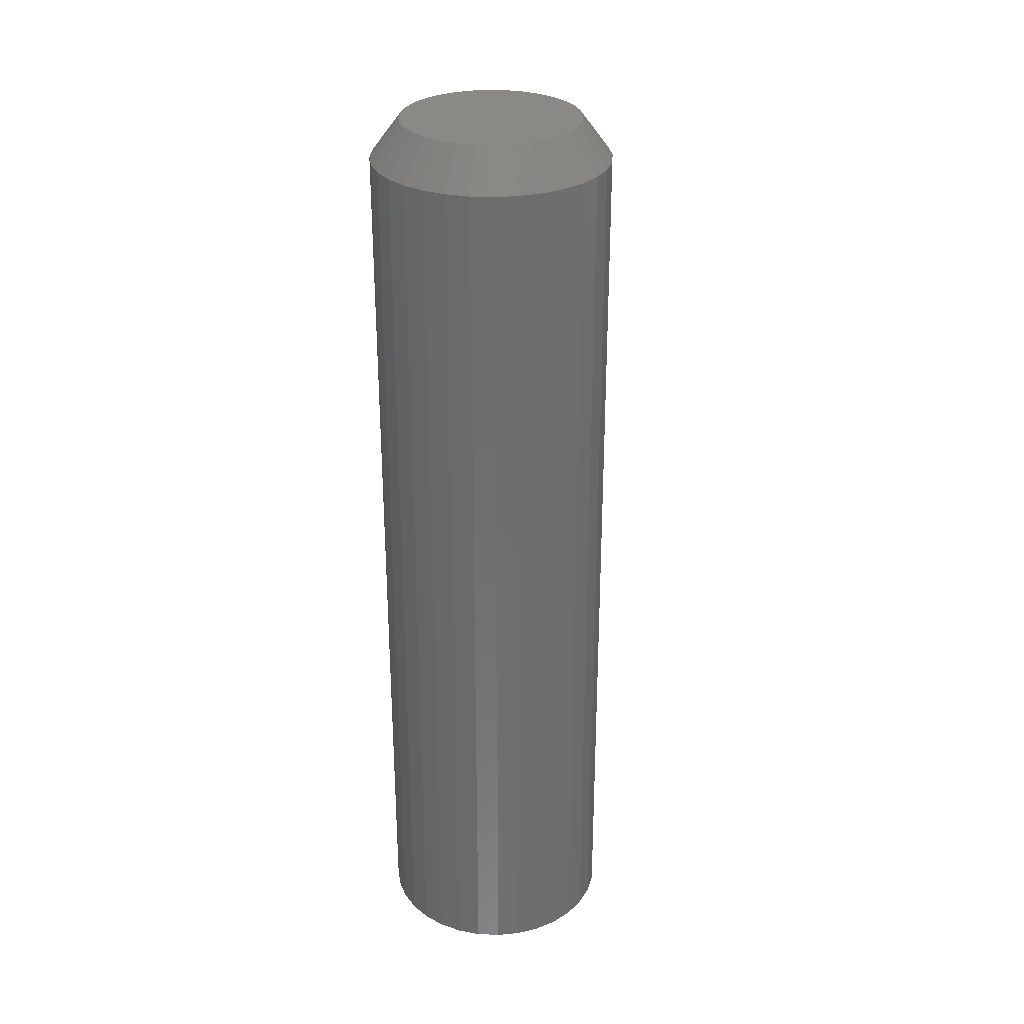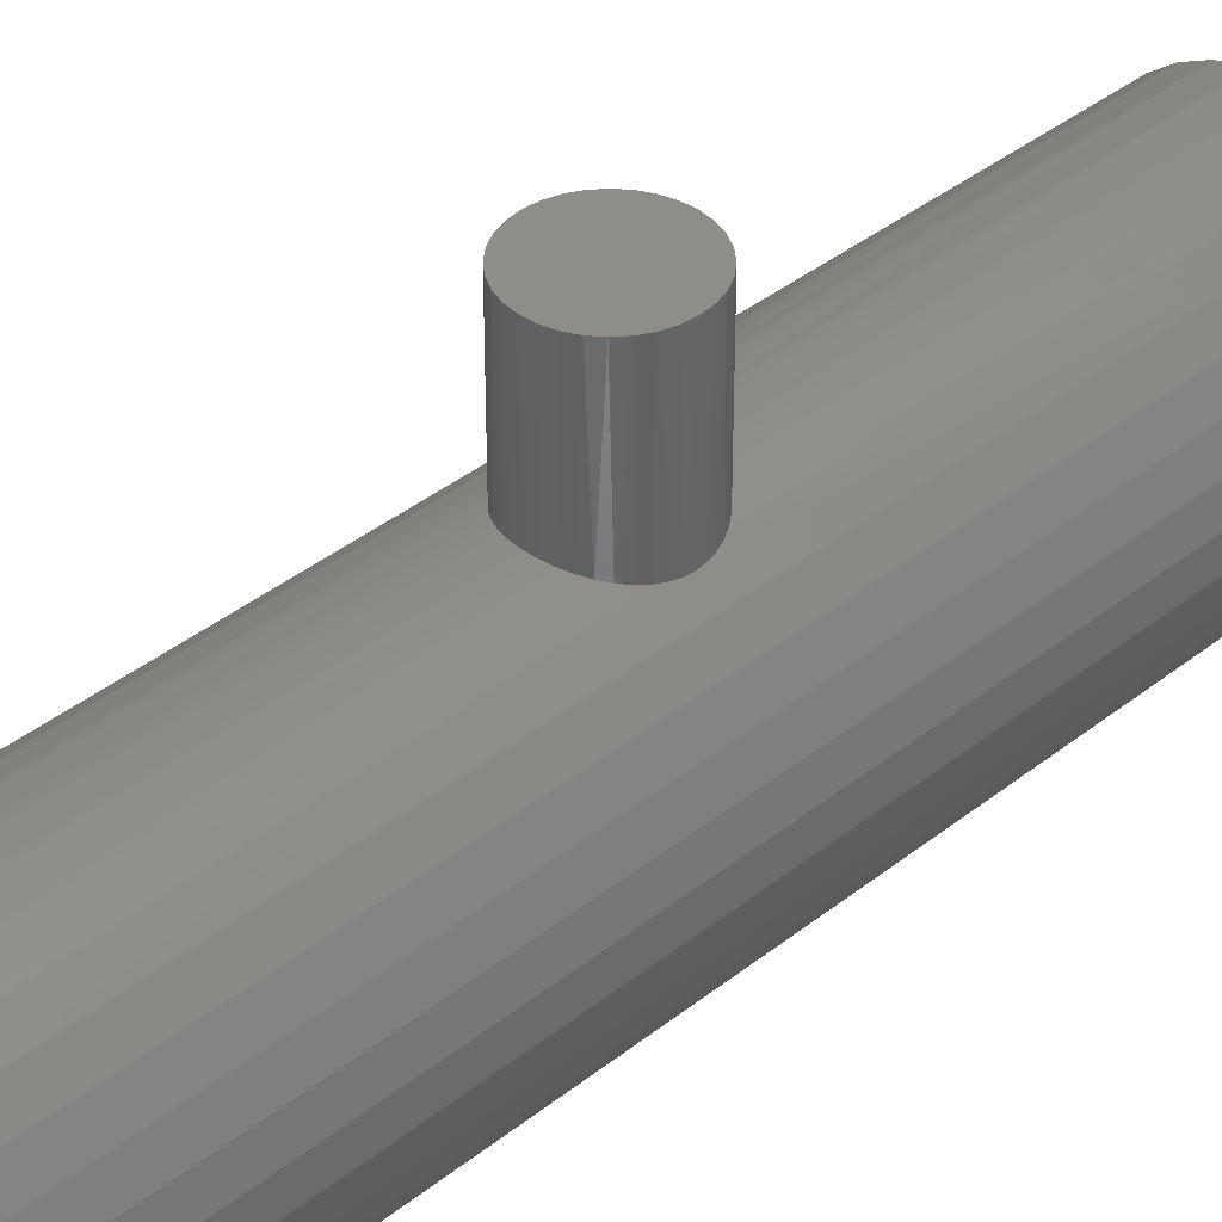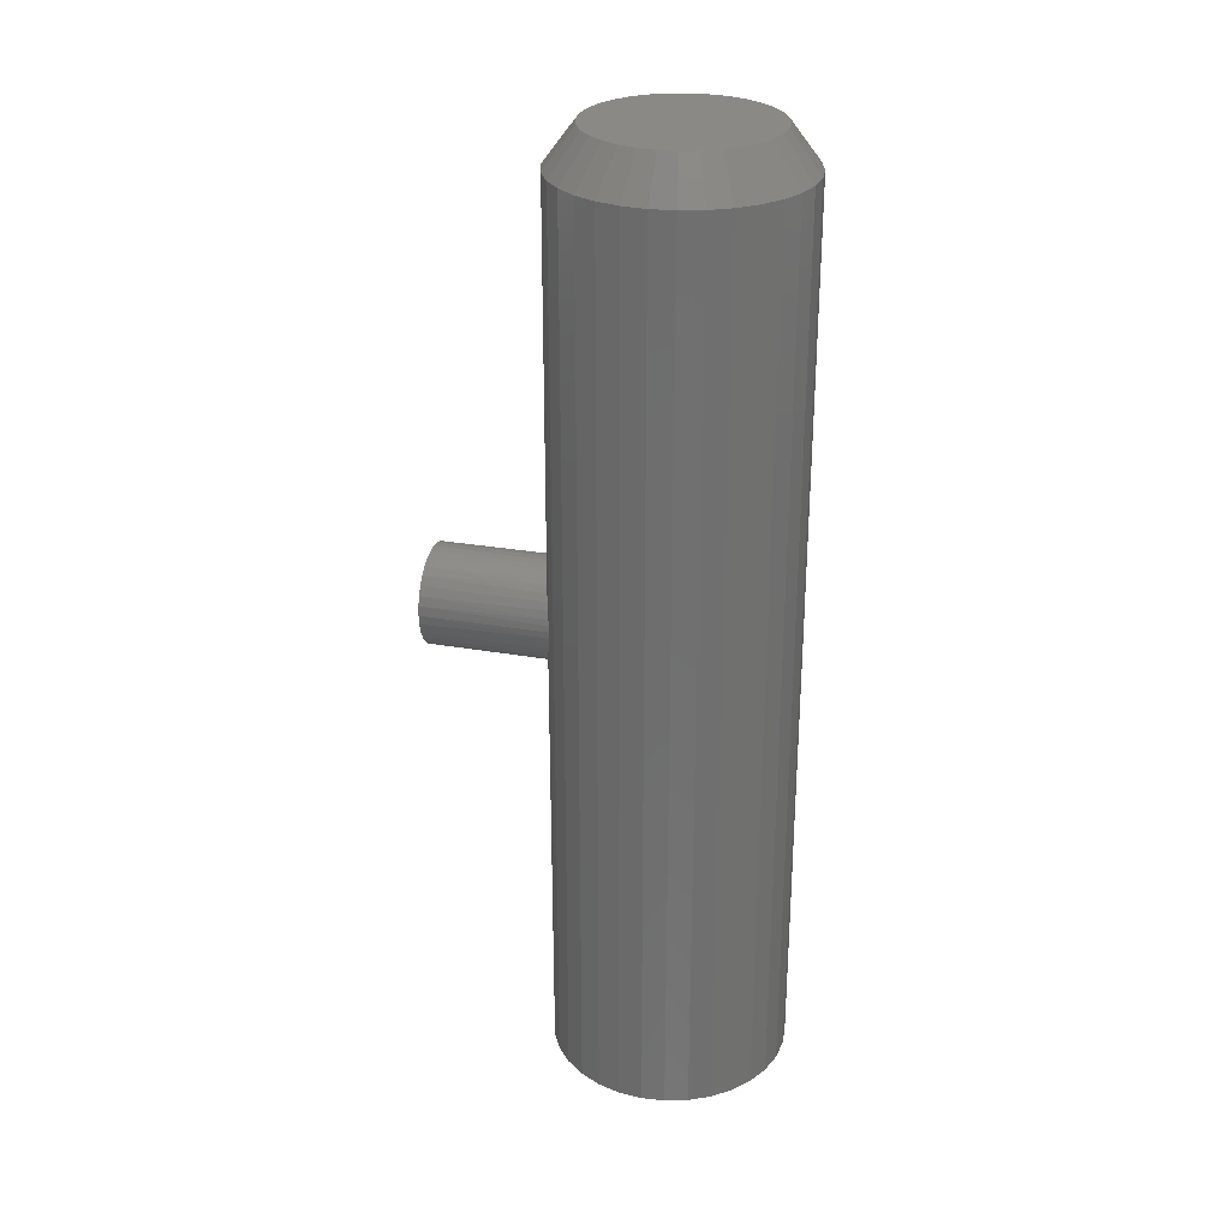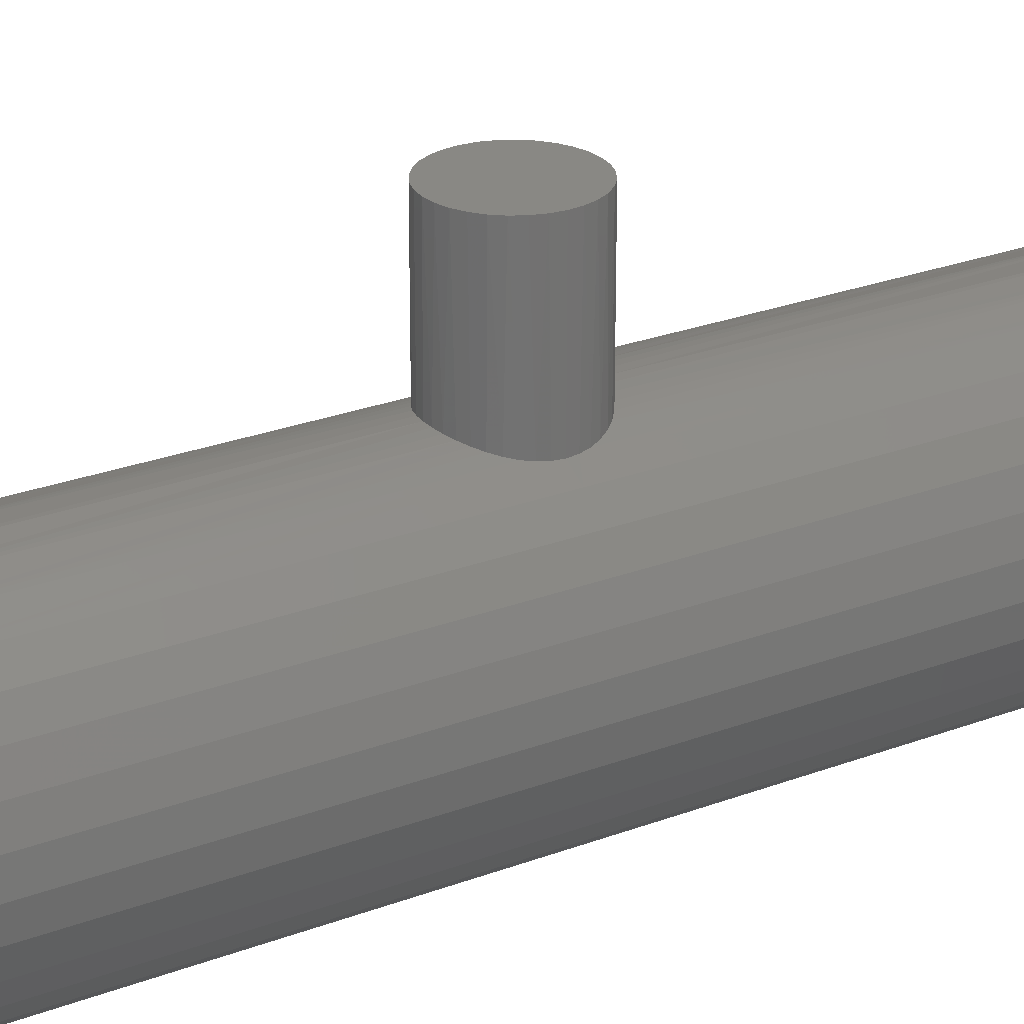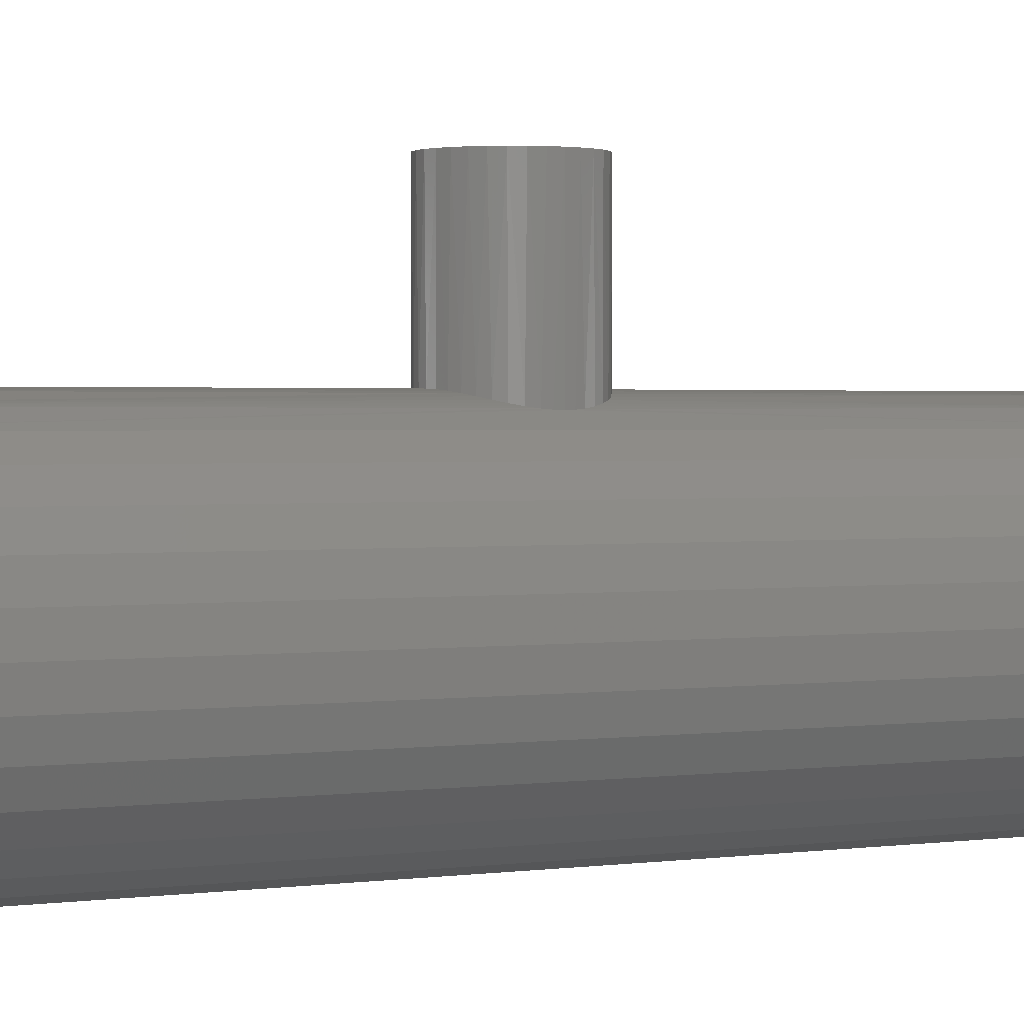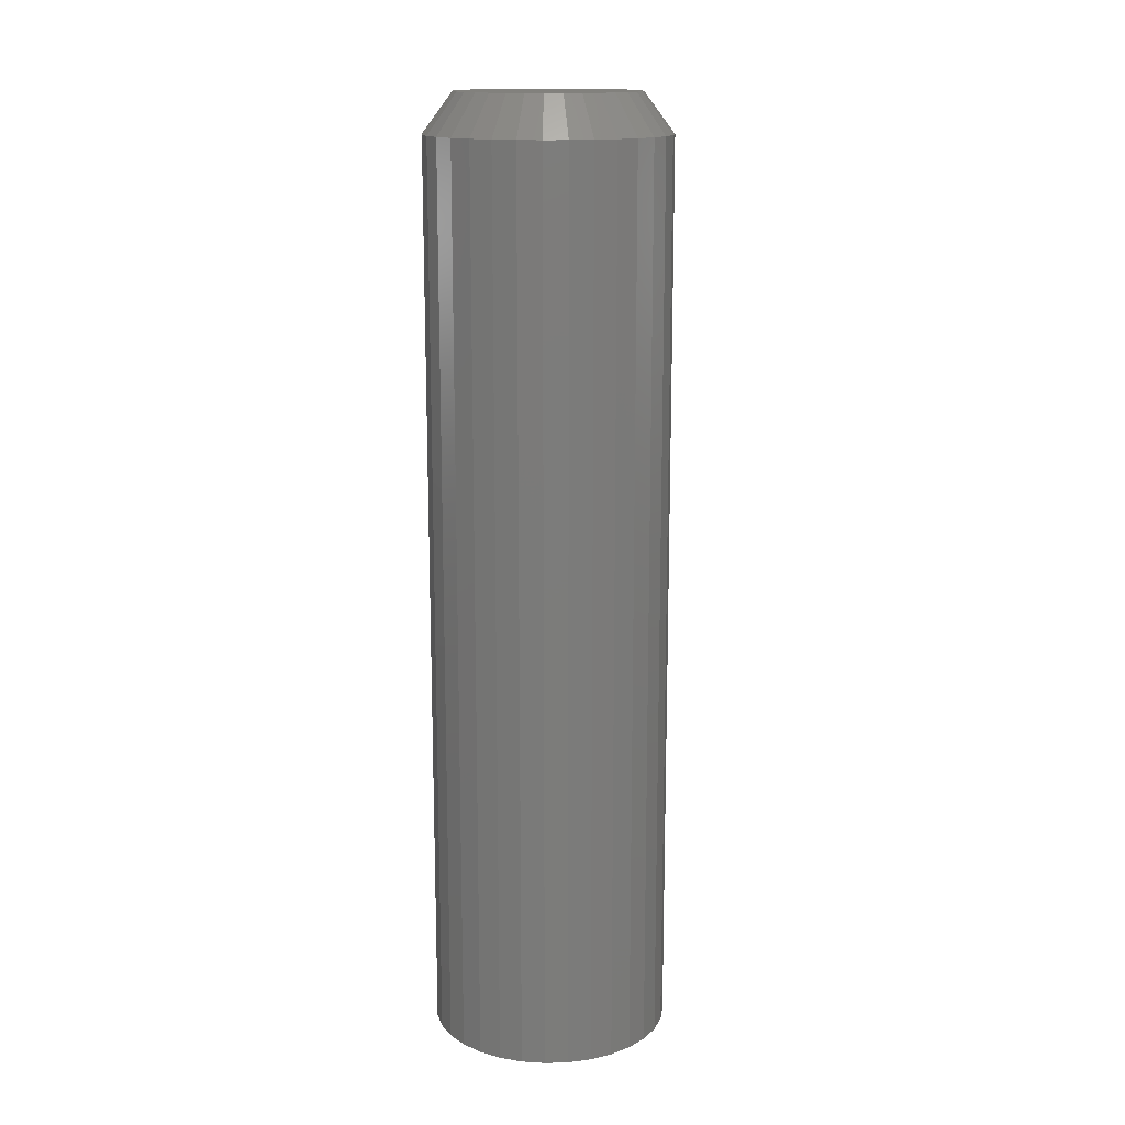
<metadata>
{"format":"stl","ext":"stl","renderer":"f3d","projection":"perspective","resolution":1024,"background":"white","views":[{"elev":29.6,"azim":-159.6,"up":"+Y"},{"elev":39.8,"azim":45.7,"up":"+Z"},{"elev":28.1,"azim":104.9,"up":"+Y"},{"elev":26.0,"azim":-121.0,"up":"+Z"},{"elev":1.3,"azim":58.5,"up":"+Z"},{"elev":15.0,"azim":-166.7,"up":"+Y"}]}
</metadata>
<code>
# stl→obj: 178 verts, 352 faces
v -0.03906 -0.375 0.1875
v -0.03857 -0.3688 0.08609
v -0.03906 -0.375 0.08586
v -0.0383 -0.3673 0.1875
v 0.03988 -0.375 0.1875
v 0.03956 -0.37 0.08653
v 0.03913 -0.3673 0.1875
v 0.03988 -0.375 0.08638
v -0.0371 -0.3627 0.08674
v -0.03606 -0.3599 0.1875
v -0.03465 -0.3569 0.08778
v -0.03241 -0.3531 0.1875
v -0.03132 -0.3515 0.08906
v -0.0275 -0.3471 0.1875
v -0.02717 -0.3468 0.09046
v -0.02152 -0.3422 0.1875
v -0.0223 -0.3427 0.09183
v -0.01684 -0.3395 0.09304
v -0.01469 -0.3385 0.1875
v -0.0109 -0.3372 0.09399
v -0.00729 -0.3363 0.1875
v -0.004681 -0.3359 0.09457
v 0.0004112 -0.3355 0.1875
v 0.00169 -0.3355 0.09473
v 0.008112 -0.3363 0.1875
v 0.0198 -0.3406 0.09285
v 0.01407 -0.338 0.09383
v 0.01552 -0.3385 0.1875
v 0.02234 -0.3422 0.1875
v 0.025 -0.3441 0.09164
v 0.02832 -0.3471 0.1875
v 0.02961 -0.3484 0.09031
v 0.03323 -0.3531 0.1875
v 0.03347 -0.3534 0.08899
v 0.03688 -0.3599 0.1875
v 0.03861 -0.365 0.08695
v 0.007991 -0.3363 0.09448
v 0.0365 -0.359 0.08783
v 0.03956 -0.38 0.08653
v 0.03913 -0.3827 0.1875
v -0.03857 -0.3812 0.08609
v -0.0383 -0.3827 0.1875
v 0.03861 -0.385 0.08695
v 0.03688 -0.3901 0.1875
v 0.0365 -0.391 0.08783
v 0.03323 -0.3969 0.1875
v 0.03347 -0.3966 0.08899
v 0.02961 -0.4016 0.09031
v 0.02832 -0.4029 0.1875
v 0.025 -0.4059 0.09164
v 0.02234 -0.4078 0.1875
v 0.0198 -0.4094 0.09285
v 0.01552 -0.4115 0.1875
v 0.01407 -0.412 0.09383
v 0.008112 -0.4137 0.1875
v -0.004681 -0.4141 0.09457
v 0.00169 -0.4145 0.09473
v 0.0004112 -0.4145 0.1875
v -0.00729 -0.4137 0.1875
v -0.0109 -0.4128 0.09399
v -0.01469 -0.4115 0.1875
v -0.01684 -0.4105 0.09304
v -0.02152 -0.4078 0.1875
v -0.0223 -0.4073 0.09183
v -0.0275 -0.4029 0.1875
v -0.02717 -0.4032 0.09046
v -0.03132 -0.3985 0.08906
v -0.03241 -0.3969 0.1875
v -0.03465 -0.3931 0.08778
v -0.03606 -0.3901 0.1875
v -0.0371 -0.3873 0.08674
v 0.007991 -0.4137 0.09448
v -0.09375 -0.75 1.16e-17
v -0.09193 -0.375 0.01848
v -0.09375 -0.03125 1.16e-17
v 0.09572 -0.75 -1.16e-17
v 0.09572 -0.03125 -3.48e-17
v 0.0939 -0.375 0.01848
v -0.05165 -0.375 0.07877
v 0.05362 -0.75 0.07877
v 0.05362 -0.375 0.07877
v -0.0175 -0.03125 0.09292
v 0.0009868 -0.03125 0.09474
v 0.01947 -0.03125 0.09292
v -0.0175 -0.75 0.09292
v 0.0009868 -0.75 0.09474
v -0.05165 -0.03125 0.07877
v -0.03527 -0.03125 0.08753
v 0.03724 -0.03125 0.08753
v 0.05362 -0.03125 0.07877
v -0.05165 -0.75 0.07877
v -0.03527 -0.75 0.08753
v 0.01947 -0.75 0.09292
v 0.03724 -0.75 0.08753
v -0.066 -0.375 0.06699
v -0.066 -0.03125 0.06699
v -0.07778 -0.375 0.05263
v -0.07778 -0.03125 0.05263
v -0.08654 -0.375 0.03625
v -0.08654 -0.03125 0.03625
v -0.09193 -0.03125 0.01848
v 0.06798 -0.03125 0.06699
v 0.06798 -0.375 0.06699
v 0.07976 -0.03125 0.05263
v 0.07976 -0.375 0.05263
v 0.08851 -0.03125 0.03625
v 0.08851 -0.375 0.03625
v 0.0939 -0.03125 0.01848
v -0.066 -0.75 0.06699
v -0.07778 -0.75 0.05263
v -0.08654 -0.75 0.03625
v -0.09193 -0.75 0.01848
v 0.06798 -0.75 0.06699
v 0.07976 -0.75 0.05263
v 0.08851 -0.75 0.03625
v 0.0939 -0.75 0.01848
v 0.000987 5.259e-18 0.0713
v 0.0149 6.031e-18 0.06993
v -0.01292 4.487e-18 0.06993
v -0.0263 3.744e-18 0.06587
v 0.02827 6.774e-18 0.06587
v -0.03862 3.06e-18 0.05928
v 0.0406 7.458e-18 0.05928
v -0.04943 2.46e-18 0.05042
v 0.0514 8.058e-18 0.05042
v -0.0583 1.968e-18 0.03961
v 0.06027 8.55e-18 0.03961
v 0.0514 8.058e-18 -0.05042
v -0.04943 2.46e-18 -0.05042
v 0.06027 8.55e-18 -0.03961
v -0.03862 3.06e-18 -0.05928
v 0.0406 7.458e-18 -0.05928
v -0.0263 3.744e-18 -0.06587
v 0.02827 6.774e-18 -0.06587
v -0.01292 4.487e-18 -0.06993
v 0.0149 6.031e-18 -0.06993
v 0.0009869 5.259e-18 -0.0713
v -0.0583 1.968e-18 -0.03961
v -0.06489 1.602e-18 -0.02729
v 0.06686 8.916e-18 -0.02729
v -0.06894 1.377e-18 -0.01391
v 0.07092 9.141e-18 -0.01391
v -0.07031 1.301e-18 2.479e-07
v 0.07229 9.217e-18 -5.384e-17
v -0.06894 1.377e-18 0.01391
v 0.07092 9.141e-18 0.01391
v -0.06489 1.602e-18 0.02729
v 0.06686 8.916e-18 0.02729
v 0.0939 -0.03125 -0.01848
v 0.0939 -0.75 -0.01848
v 0.08851 -0.03125 -0.03625
v 0.08851 -0.75 -0.03625
v 0.07976 -0.03125 -0.05263
v 0.07976 -0.75 -0.05263
v 0.06798 -0.03125 -0.06699
v 0.06798 -0.75 -0.06699
v 0.05362 -0.03125 -0.07877
v 0.05362 -0.75 -0.07877
v 0.03724 -0.03125 -0.08753
v 0.03724 -0.75 -0.08753
v 0.01947 -0.03125 -0.09292
v 0.01947 -0.75 -0.09292
v 0.0009868 -0.03125 -0.09474
v 0.0009868 -0.75 -0.09474
v -0.0175 -0.03125 -0.09292
v -0.0175 -0.75 -0.09292
v -0.03527 -0.03125 -0.08753
v -0.03527 -0.75 -0.08753
v -0.05165 -0.03125 -0.07877
v -0.05165 -0.75 -0.07877
v -0.066 -0.03125 -0.06699
v -0.066 -0.75 -0.06699
v -0.07778 -0.03125 -0.05263
v -0.07778 -0.75 -0.05263
v -0.08654 -0.03125 -0.03625
v -0.08654 -0.75 -0.03625
v -0.09193 -0.03125 -0.01848
v -0.09193 -0.75 -0.01848
f 1 2 3
f 1 4 2
f 5 6 7
f 5 8 6
f 9 2 4
f 4 10 9
f 11 9 10
f 10 12 11
f 11 12 13
f 13 12 14
f 13 14 15
f 15 14 16
f 15 16 17
f 18 17 16
f 16 19 18
f 20 18 19
f 19 21 20
f 20 21 22
f 22 21 23
f 22 23 24
f 24 23 25
f 26 27 28
f 28 29 26
f 30 26 29
f 29 31 30
f 30 31 32
f 32 31 33
f 32 33 34
f 34 33 35
f 6 36 7
f 28 27 25
f 25 27 37
f 25 37 24
f 7 36 35
f 35 36 38
f 35 38 34
f 5 39 8
f 5 40 39
f 1 41 42
f 1 3 41
f 39 40 43
f 43 40 44
f 43 44 45
f 45 44 46
f 45 46 47
f 48 47 46
f 46 49 48
f 50 48 49
f 49 51 50
f 50 51 52
f 52 51 53
f 52 53 54
f 54 53 55
f 56 57 58
f 58 59 56
f 60 56 59
f 59 61 60
f 60 61 62
f 62 61 63
f 62 63 64
f 64 63 65
f 64 65 66
f 67 66 65
f 65 68 67
f 69 67 68
f 68 70 69
f 69 70 71
f 71 70 42
f 71 42 41
f 58 57 55
f 55 57 72
f 55 72 54
f 73 74 75
f 76 77 78
f 3 79 41
f 8 80 81
f 8 39 80
f 82 18 20
f 82 20 22
f 82 22 24
f 82 24 83
f 83 24 37
f 83 37 84
f 84 37 27
f 84 27 26
f 84 26 30
f 64 85 62
f 60 62 85
f 85 56 60
f 56 85 86
f 56 86 57
f 39 43 80
f 87 79 3
f 87 3 2
f 87 2 9
f 87 9 11
f 87 11 88
f 88 11 13
f 88 13 15
f 88 15 17
f 88 17 18
f 88 18 82
f 89 84 30
f 89 30 32
f 89 32 34
f 89 34 38
f 89 38 36
f 89 36 90
f 90 36 6
f 90 6 8
f 90 8 81
f 91 92 71
f 91 71 41
f 91 41 79
f 92 85 64
f 92 64 66
f 92 66 67
f 92 67 69
f 92 69 71
f 93 52 54
f 93 54 72
f 93 72 57
f 93 57 86
f 94 80 43
f 94 43 45
f 94 45 47
f 94 47 48
f 94 48 50
f 94 50 52
f 94 52 93
f 79 87 95
f 95 87 96
f 95 96 97
f 97 96 98
f 97 98 99
f 99 98 100
f 99 100 74
f 74 100 101
f 74 101 75
f 90 81 102
f 102 81 103
f 102 103 104
f 104 103 105
f 104 105 106
f 106 105 107
f 106 107 108
f 108 107 78
f 108 78 77
f 91 79 109
f 109 79 95
f 109 95 110
f 110 95 97
f 110 97 111
f 111 97 99
f 111 99 112
f 112 99 74
f 112 74 73
f 81 80 103
f 103 80 113
f 103 113 105
f 105 113 114
f 105 114 107
f 107 114 115
f 107 115 78
f 78 115 116
f 78 116 76
f 23 21 19
f 25 23 19
f 25 19 28
f 28 19 16
f 28 16 29
f 29 16 14
f 29 14 31
f 31 14 12
f 31 12 33
f 33 12 10
f 33 10 35
f 35 10 4
f 35 4 7
f 40 70 44
f 44 70 68
f 44 68 46
f 46 68 65
f 46 65 49
f 49 65 63
f 49 63 51
f 51 63 61
f 51 61 53
f 53 61 59
f 53 59 58
f 53 58 55
f 7 4 5
f 5 4 1
f 5 1 40
f 40 1 42
f 40 42 70
f 117 118 119
f 120 119 118
f 121 120 118
f 122 120 121
f 123 122 121
f 124 122 123
f 125 124 123
f 126 124 125
f 127 126 125
f 128 129 130
f 131 129 128
f 132 131 128
f 133 131 132
f 134 133 132
f 135 133 134
f 136 135 134
f 137 135 136
f 129 138 130
f 130 138 139
f 130 139 140
f 140 139 141
f 140 141 142
f 142 141 143
f 142 143 144
f 144 143 145
f 144 145 146
f 146 145 147
f 146 147 148
f 148 147 126
f 148 126 127
f 77 76 149
f 149 76 150
f 149 150 151
f 151 150 152
f 151 152 153
f 153 152 154
f 153 154 155
f 155 154 156
f 155 156 157
f 157 156 158
f 157 158 159
f 159 158 160
f 159 160 161
f 161 160 162
f 161 162 163
f 163 162 164
f 163 164 165
f 165 164 166
f 165 166 167
f 167 166 168
f 167 168 169
f 169 168 170
f 169 170 171
f 171 170 172
f 171 172 173
f 173 172 174
f 173 174 175
f 175 174 176
f 175 176 177
f 177 176 178
f 177 178 75
f 75 178 73
f 121 89 123
f 123 89 90
f 123 90 125
f 125 90 102
f 125 102 127
f 127 102 104
f 127 104 148
f 148 104 106
f 148 106 146
f 146 106 108
f 146 108 144
f 144 108 77
f 88 120 87
f 87 120 122
f 87 122 96
f 96 122 124
f 96 124 98
f 98 124 126
f 98 126 100
f 100 126 147
f 100 147 101
f 101 147 145
f 101 145 75
f 75 145 143
f 120 88 119
f 119 88 82
f 119 82 117
f 117 82 83
f 117 83 118
f 118 83 84
f 118 84 121
f 121 84 89
f 133 167 131
f 131 167 169
f 131 169 129
f 129 169 171
f 129 171 138
f 138 171 173
f 138 173 139
f 139 173 175
f 139 175 141
f 141 175 177
f 141 177 143
f 143 177 75
f 159 134 157
f 157 134 132
f 157 132 155
f 155 132 128
f 155 128 153
f 153 128 130
f 153 130 151
f 151 130 140
f 151 140 149
f 149 140 142
f 149 142 77
f 77 142 144
f 134 159 136
f 136 159 161
f 136 161 137
f 137 161 163
f 137 163 135
f 135 163 165
f 135 165 133
f 133 165 167
f 85 93 86
f 93 85 92
f 93 92 94
f 94 92 91
f 94 91 80
f 158 168 160
f 160 168 166
f 160 166 162
f 162 166 164
f 80 91 113
f 113 91 109
f 113 109 114
f 114 109 110
f 114 110 115
f 115 110 111
f 115 111 116
f 116 111 112
f 116 112 76
f 76 112 73
f 76 73 150
f 150 73 178
f 150 178 152
f 152 178 176
f 152 176 154
f 154 176 174
f 154 174 156
f 156 174 172
f 156 172 158
f 158 172 170
f 158 170 168

</code>
